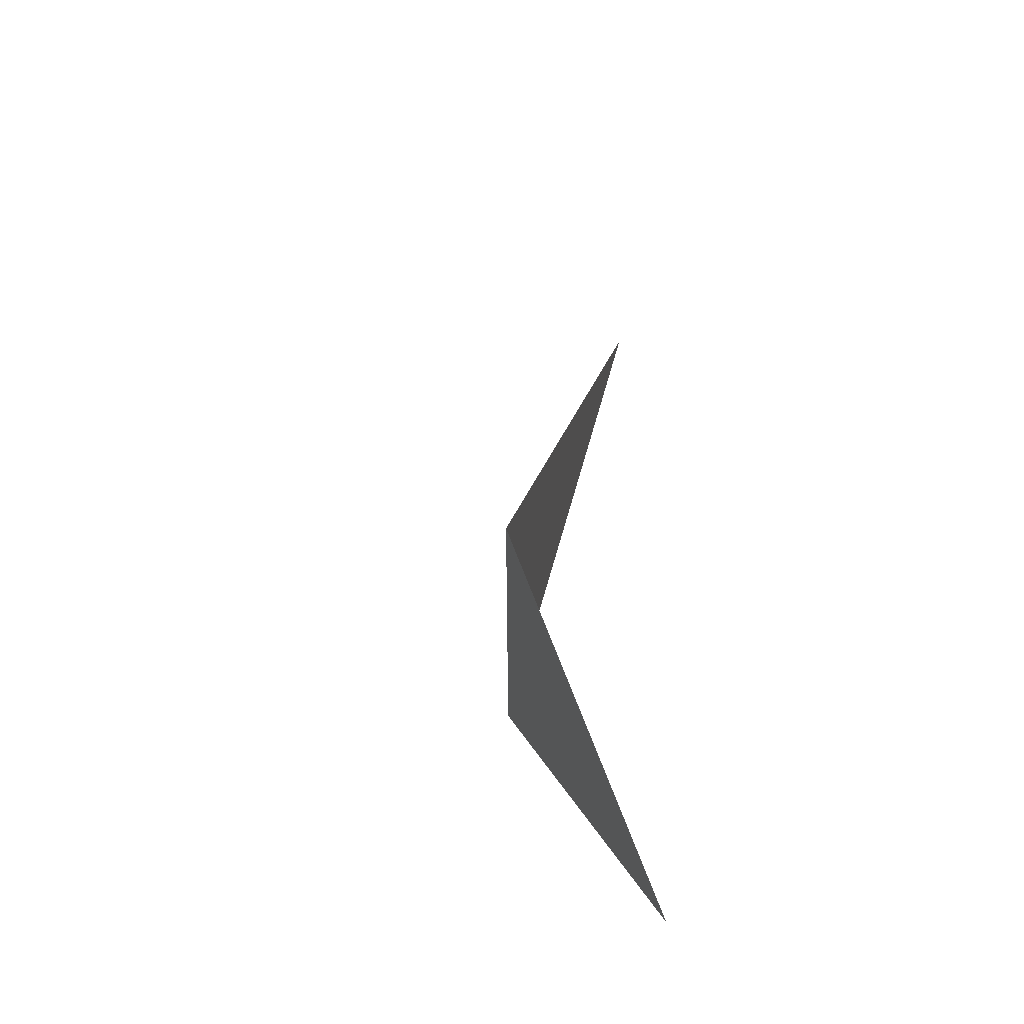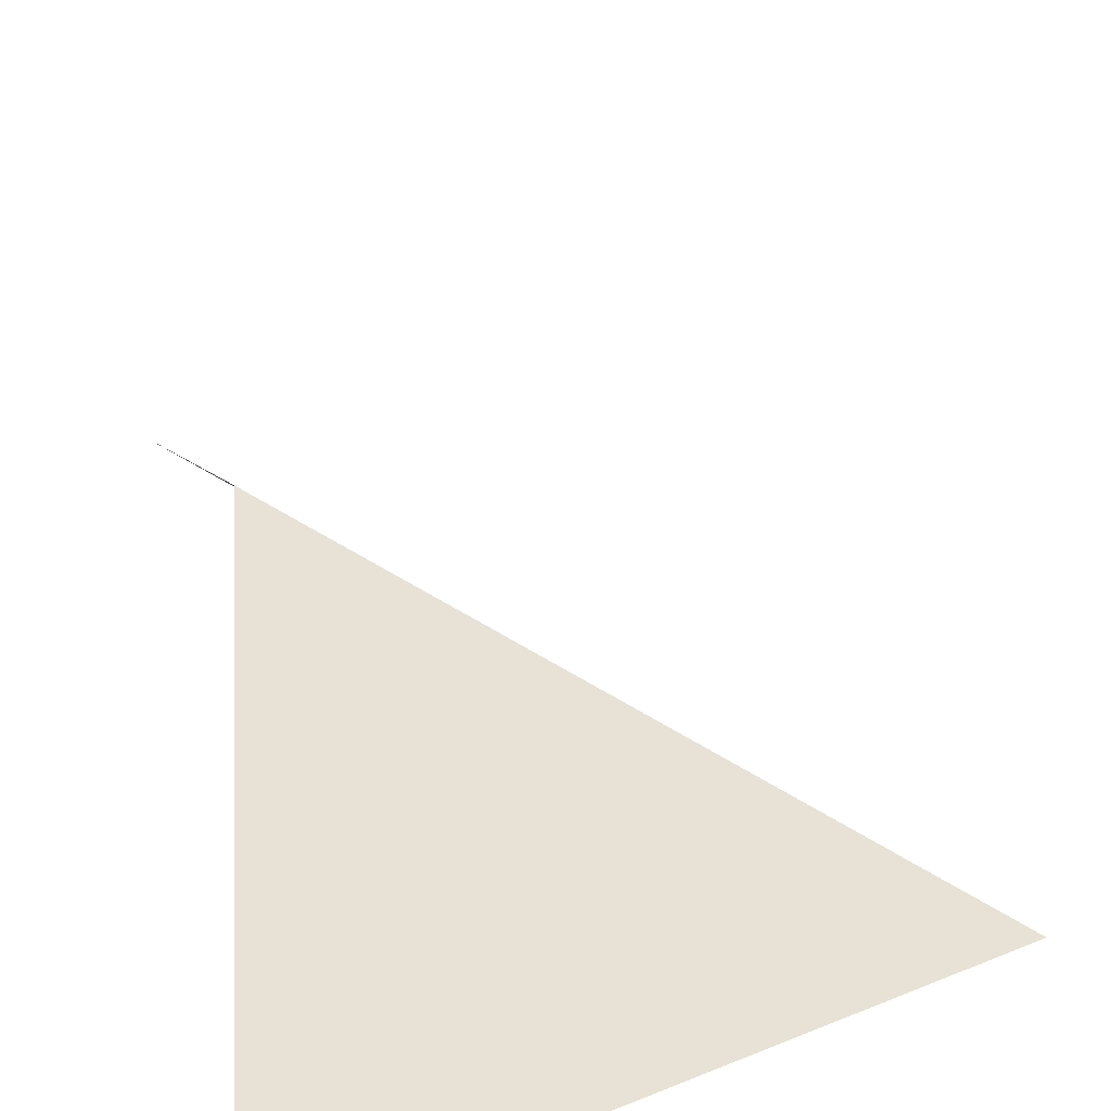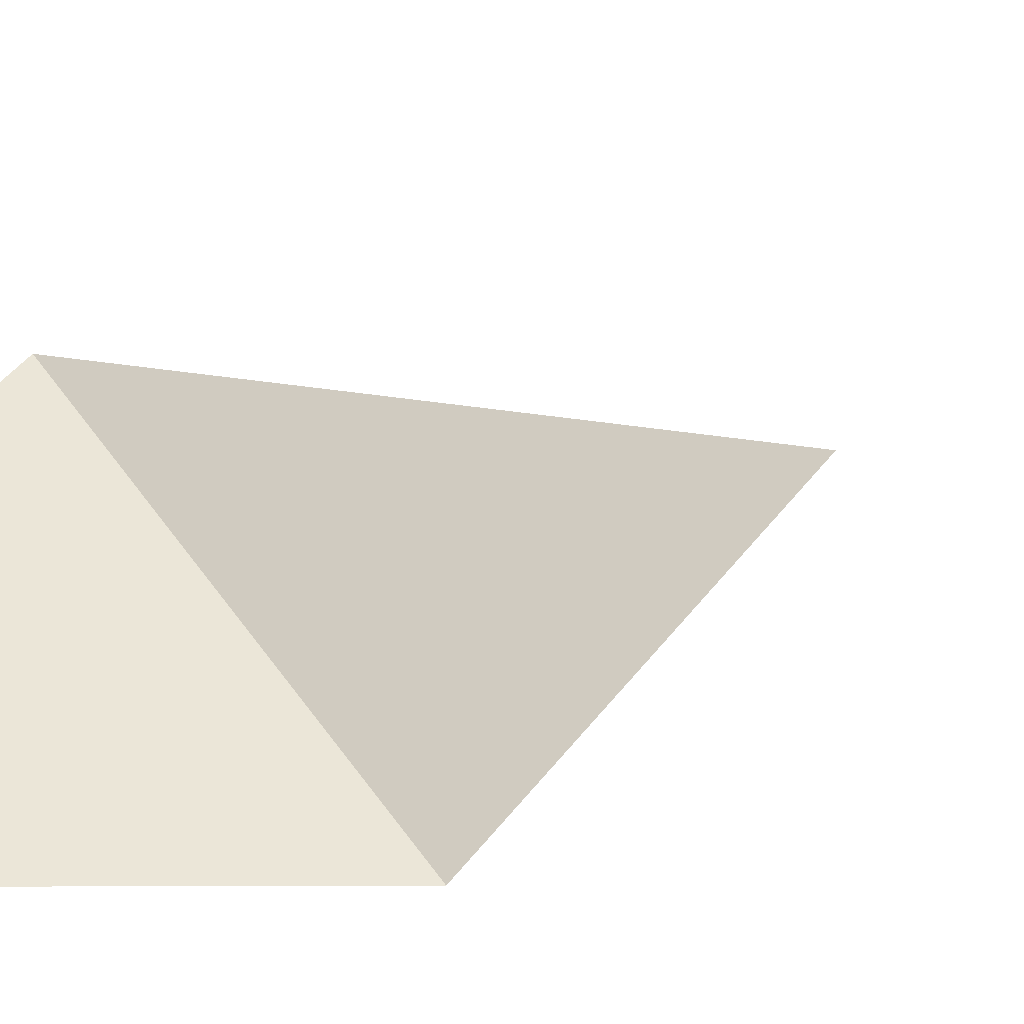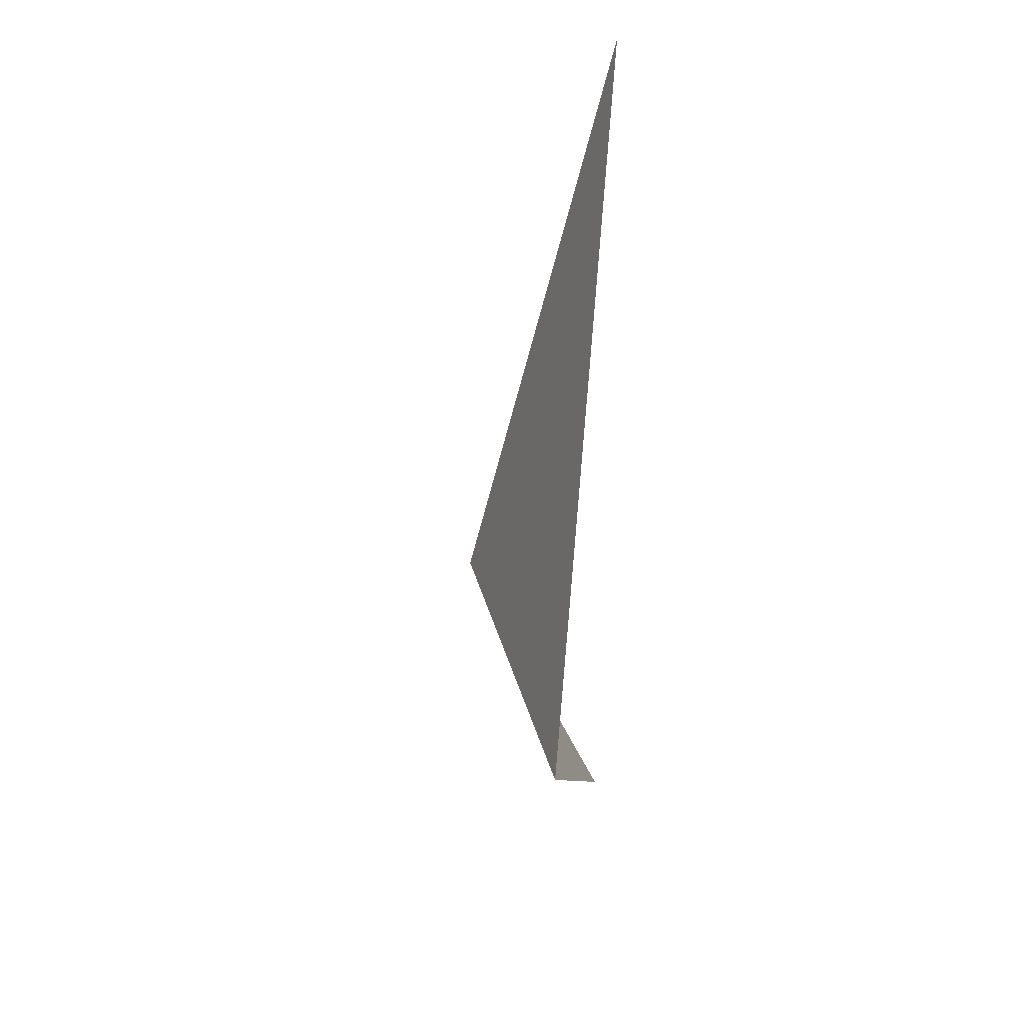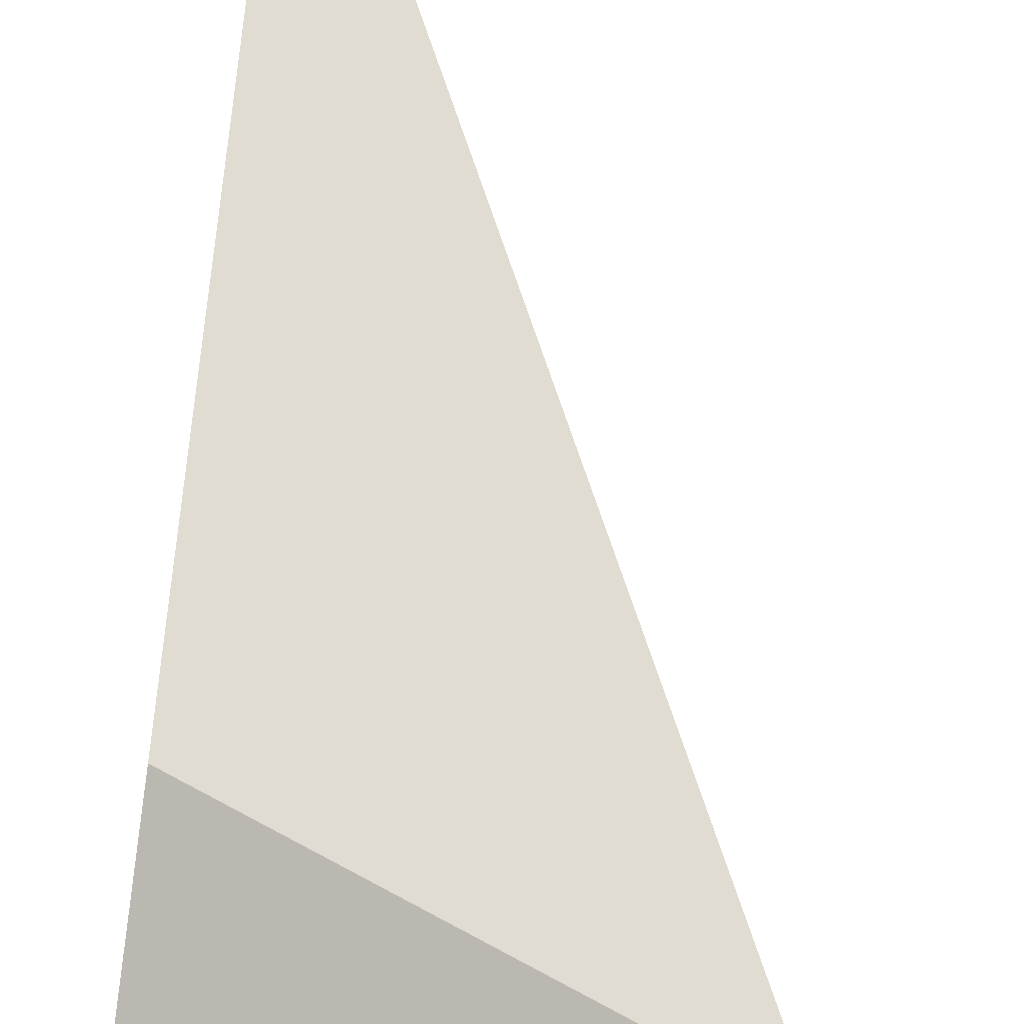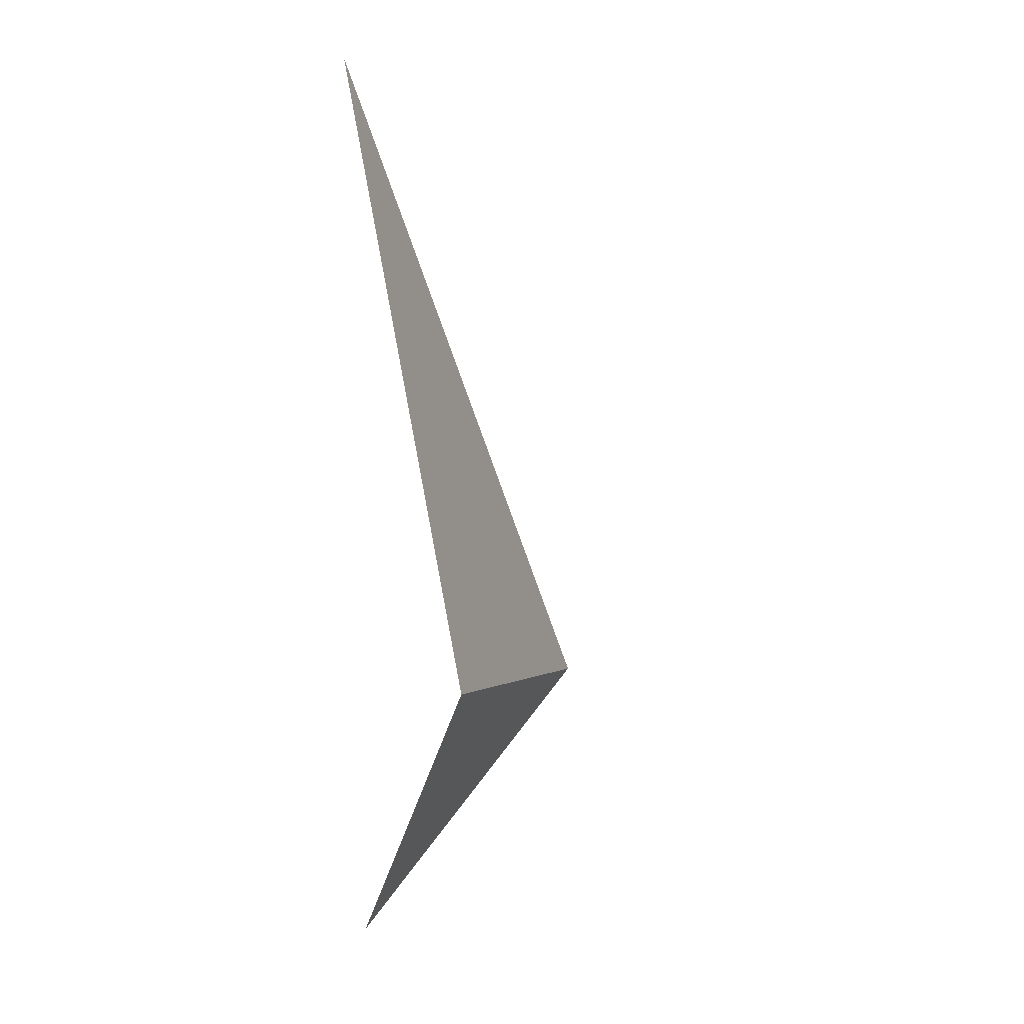
<metadata>
{"format":"obj","ext":"obj","renderer":"f3d","projection":"perspective","resolution":1024,"background":"white","views":[{"elev":-50.9,"azim":118.8,"up":"+Y"},{"elev":16.9,"azim":-6.1,"up":"+Z"},{"elev":13.4,"azim":38.1,"up":"+Z"},{"elev":30.3,"azim":101.4,"up":"+Y"},{"elev":67.2,"azim":5.3,"up":"+Z"},{"elev":14.6,"azim":-40.0,"up":"+Y"}]}
</metadata>
<code>
o eye_door_L
v 1.667 148.5 148.8
v 6.002 9.539 183
v 68.88 -7.888 148.8
v 2.223 -60.99 148.8
f 1 2 3
f 3 2 4

</code>
